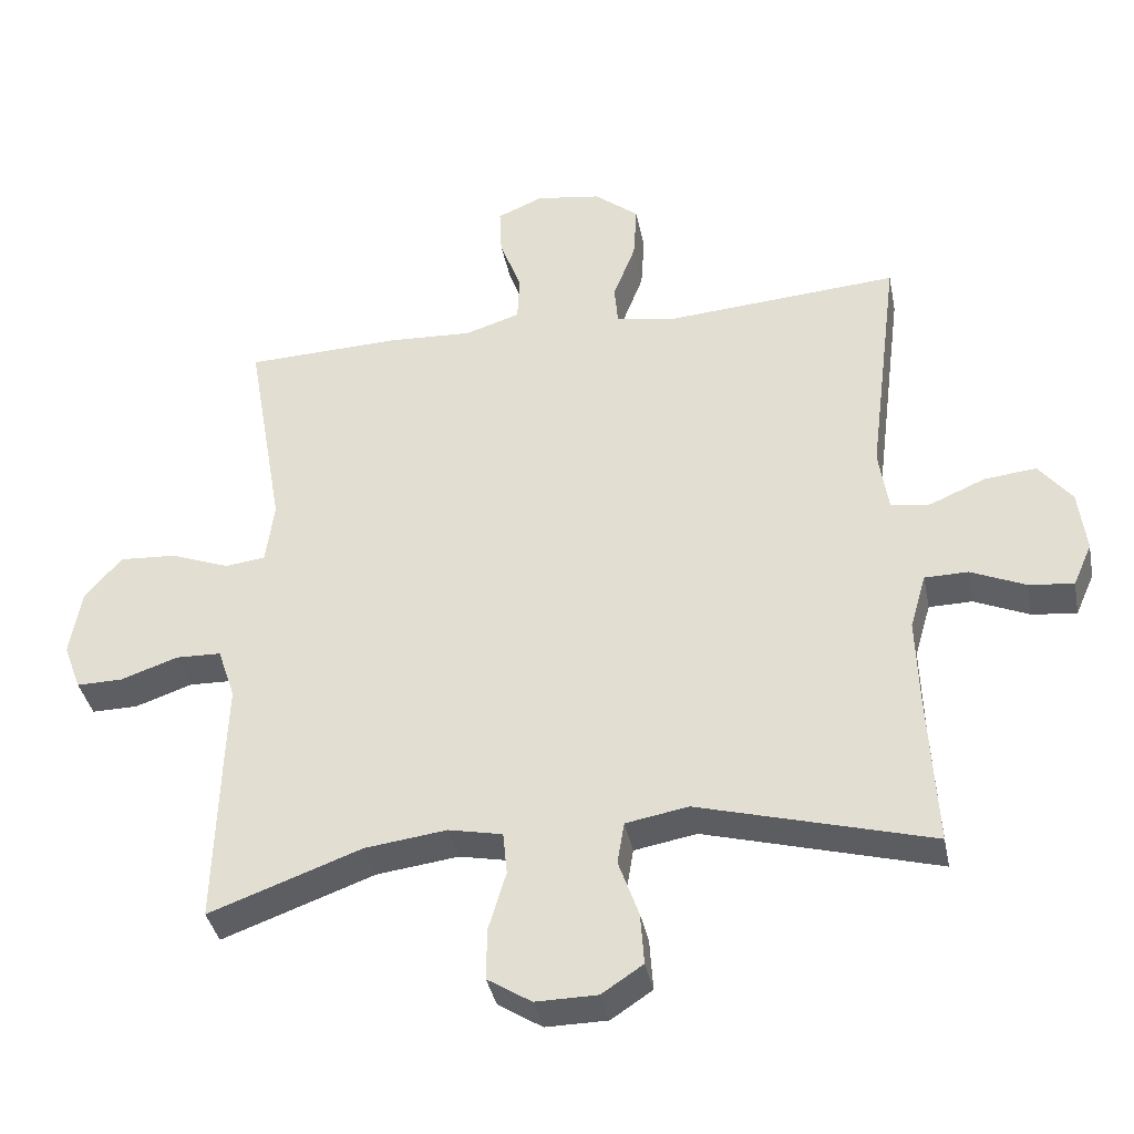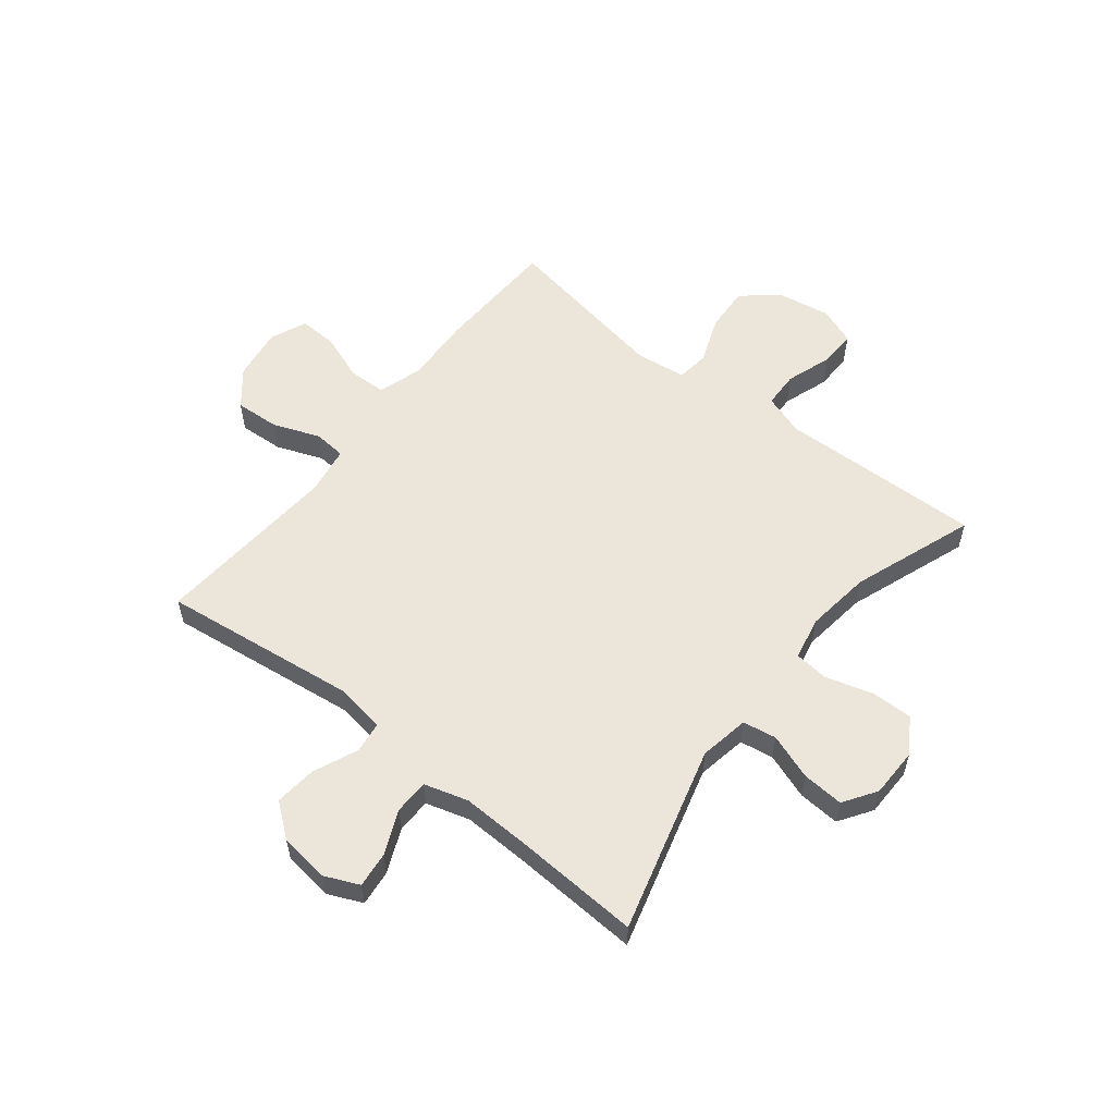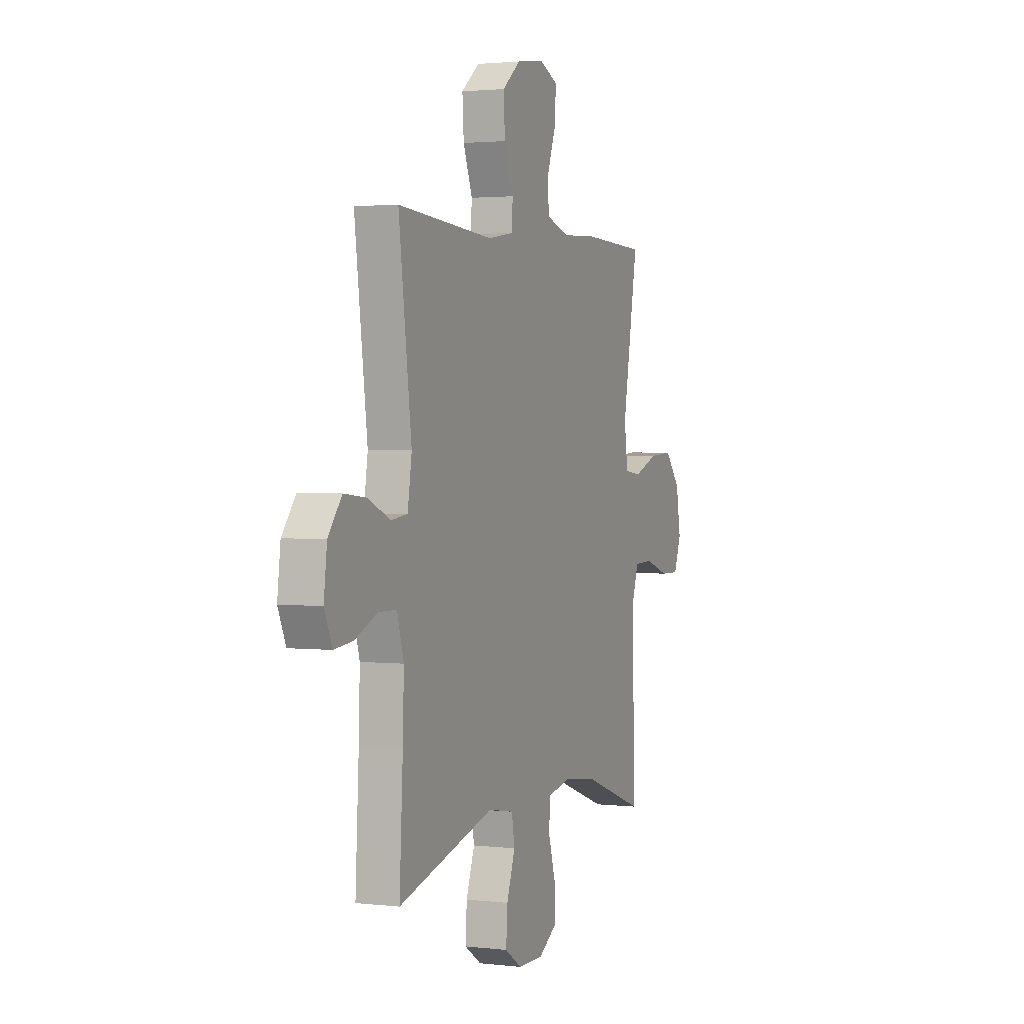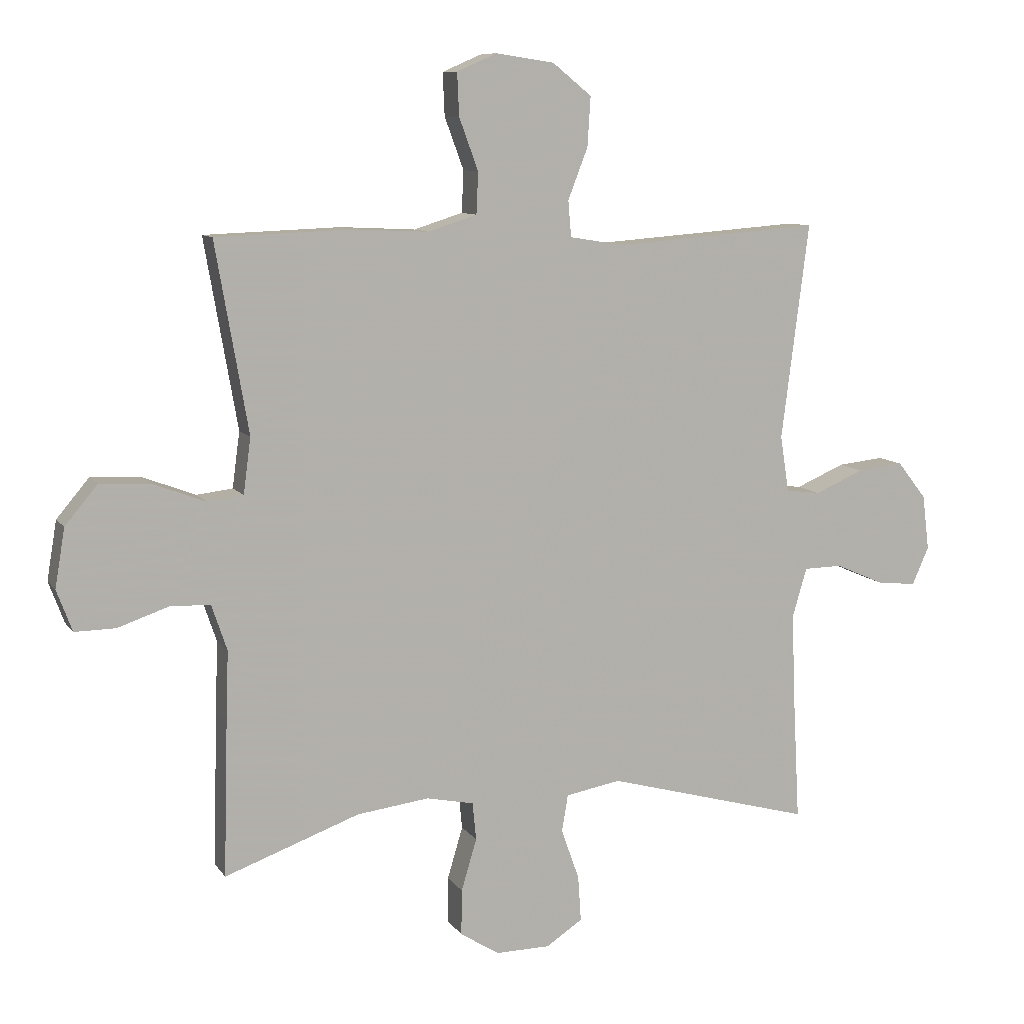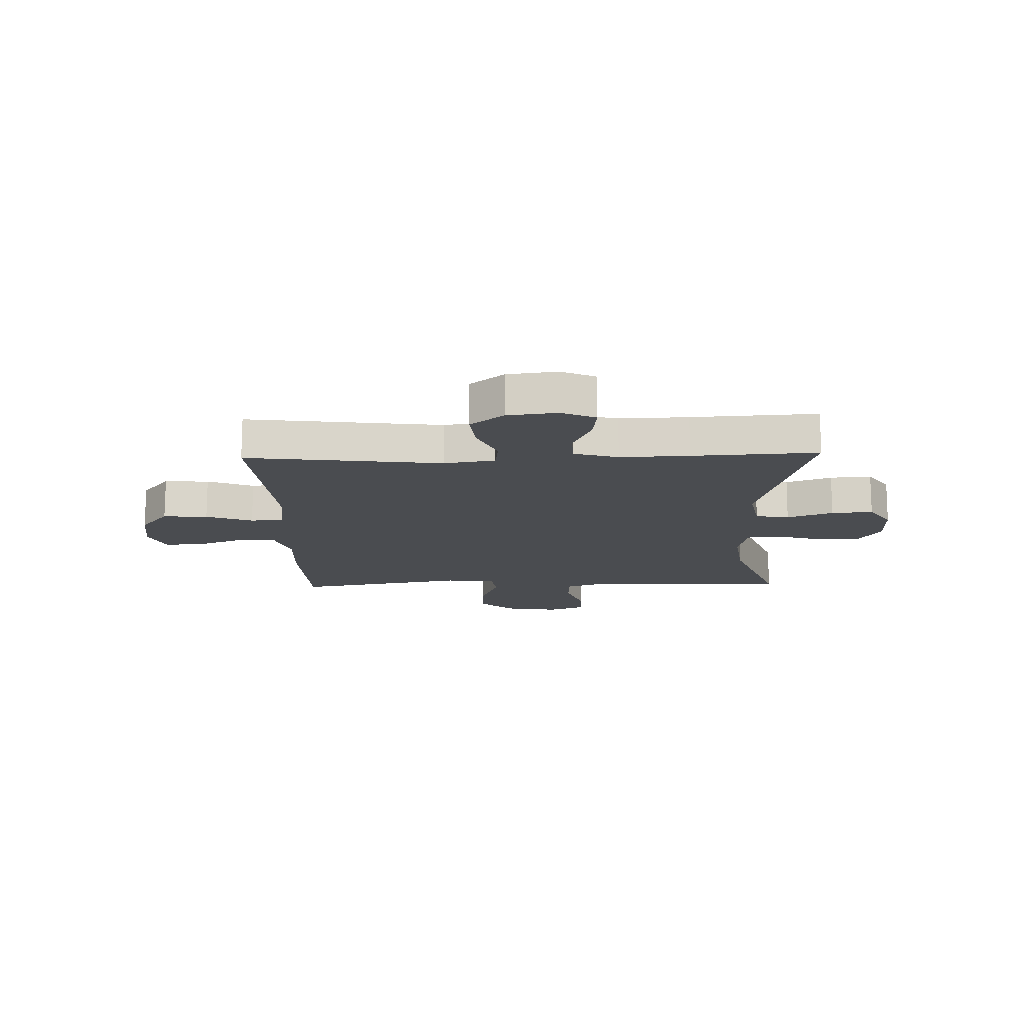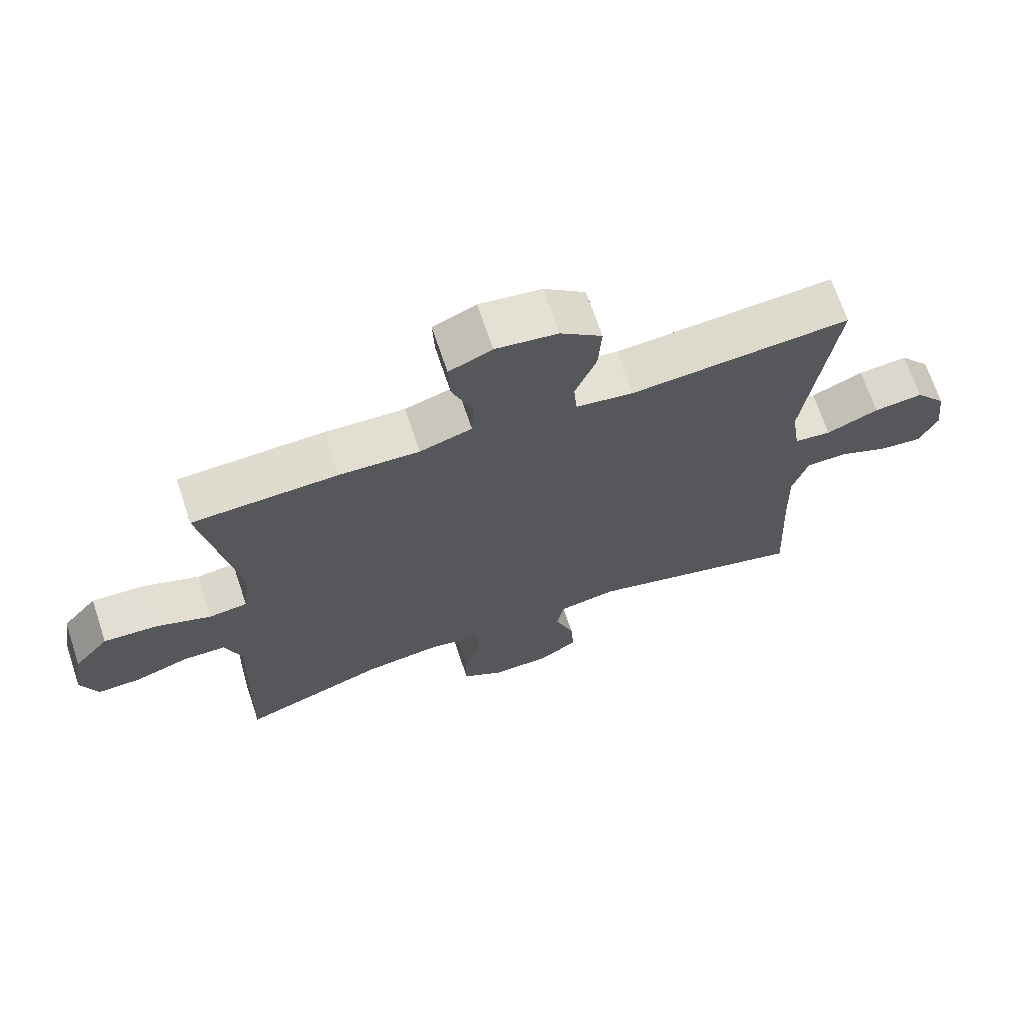
<metadata>
{"format":"obj","ext":"obj","renderer":"f3d","projection":"perspective","resolution":1024,"background":"white","views":[{"elev":-37.5,"azim":11.1,"up":"+Z"},{"elev":56.6,"azim":128.4,"up":"+Y"},{"elev":2.1,"azim":112.4,"up":"+Z"},{"elev":9.5,"azim":-20.2,"up":"+Z"},{"elev":-15.0,"azim":91.8,"up":"+Y"},{"elev":69.1,"azim":-18.5,"up":"+Z"}]}
</metadata>
<code>
v 0.5 0.07 -0.5
v 0.167 0.07 -0.409
v 0.078 0.07 -0.425
v 0.068 0.07 -0.485
v 0.097 0.07 -0.567
v 0.102 0.07 -0.641
v 0.043 0.07 -0.68
v -0.045 0.07 -0.681
v -0.108 0.07 -0.641
v -0.107 0.07 -0.567
v -0.082 0.07 -0.483
v -0.088 0.07 -0.422
v -0.165 0.07 -0.406
v -0.282 0.07 -0.421
v -0.5 0.07 -0.5
v -0.493 0.07 -0.252
v -0.489 0.07 -0.137
v -0.514 0.07 -0.063
v -0.579 0.07 -0.061
v -0.661 0.07 -0.089
v -0.727 0.07 -0.09
v -0.752 0.07 -0.023
v -0.736 0.07 0.072
v -0.683 0.07 0.135
v -0.601 0.07 0.13
v -0.517 0.07 0.098
v -0.459 0.07 0.105
v -0.447 0.07 0.195
v -0.5 0.07 0.5
v -0.279 0.07 0.508
v -0.158 0.07 0.502
v -0.079 0.07 0.527
v -0.076 0.07 0.594
v -0.107 0.07 0.678
v -0.11 0.07 0.747
v -0.045 0.07 0.775
v 0.049 0.07 0.761
v 0.112 0.07 0.71
v 0.107 0.07 0.63
v 0.075 0.07 0.547
v 0.08 0.07 0.489
v 0.167 0.07 0.475
v 0.5 0.07 0.5
v 0.456 0.07 0.152
v 0.47 0.07 0.061
v 0.526 0.07 0.054
v 0.605 0.07 0.088
v 0.68 0.07 0.096
v 0.727 0.07 0.036
v 0.738 0.07 -0.053
v 0.711 0.07 -0.114
v 0.647 0.07 -0.107
v 0.569 0.07 -0.073
v 0.507 0.07 -0.074
v 0.484 0.07 -0.153
v 0.488 0.07 -0.276
v 0.5 0 -0.5
v 0.167 0 -0.409
v 0.078 0 -0.425
v 0.068 0 -0.485
v 0.097 0 -0.567
v 0.102 0 -0.641
v 0.043 0 -0.68
v -0.045 0 -0.681
v -0.108 0 -0.641
v -0.107 0 -0.567
v -0.082 0 -0.483
v -0.088 0 -0.422
v -0.165 0 -0.406
v -0.282 0 -0.421
v -0.5 0 -0.5
v -0.493 0 -0.252
v -0.489 0 -0.137
v -0.514 0 -0.063
v -0.579 0 -0.061
v -0.661 0 -0.089
v -0.727 0 -0.09
v -0.752 0 -0.023
v -0.736 0 0.072
v -0.683 0 0.135
v -0.601 0 0.13
v -0.517 0 0.098
v -0.459 0 0.105
v -0.447 0 0.195
v -0.5 0 0.5
v -0.279 0 0.508
v -0.158 0 0.502
v -0.079 0 0.527
v -0.076 0 0.594
v -0.107 0 0.678
v -0.11 0 0.747
v -0.045 0 0.775
v 0.049 0 0.761
v 0.112 0 0.71
v 0.107 0 0.63
v 0.075 0 0.547
v 0.08 0 0.489
v 0.167 0 0.475
v 0.5 0 0.5
v 0.456 0 0.152
v 0.47 0 0.061
v 0.526 0 0.054
v 0.605 0 0.088
v 0.68 0 0.096
v 0.727 0 0.036
v 0.738 0 -0.053
v 0.711 0 -0.114
v 0.647 0 -0.107
v 0.569 0 -0.073
v 0.507 0 -0.074
v 0.484 0 -0.153
v 0.488 0 -0.276
f 50 51 52 53
f 50 53 54
f 49 50 54
f 46 47 48 49
f 46 49 54
f 45 46 54 55
f 42 43 44
f 41 42 44 45
f 37 38 39 40
f 37 40 41
f 36 37 41
f 33 34 35 36
f 32 33 36 41
f 31 32 41 45
f 28 29 30 31
f 27 28 31 45
f 23 24 25 26
f 21 22 23 26
f 19 20 21 26
f 18 19 26 27
f 17 18 27 45
f 14 15 16 17
f 13 14 17 45
f 8 9 10 11
f 8 11 12
f 7 8 12
f 4 5 6 7
f 4 7 12
f 3 4 12
f 2 3 12 13
f 56 1 2
f 45 55 56
f 2 13 45 56
f 109 108 107 106
f 110 109 106
f 110 106 105
f 105 104 103 102
f 110 105 102
f 111 110 102 101
f 100 99 98
f 101 100 98 97
f 96 95 94 93
f 97 96 93
f 97 93 92
f 92 91 90 89
f 97 92 89 88
f 101 97 88 87
f 87 86 85 84
f 101 87 84 83
f 82 81 80 79
f 82 79 78 77
f 82 77 76 75
f 83 82 75 74
f 101 83 74 73
f 73 72 71 70
f 101 73 70 69
f 67 66 65 64
f 68 67 64
f 68 64 63
f 63 62 61 60
f 68 63 60
f 68 60 59
f 69 68 59 58
f 58 57 112
f 112 111 101
f 112 101 69 58
f 1 57 58 2
f 2 58 59 3
f 3 59 60 4
f 4 60 61 5
f 5 61 62 6
f 6 62 63 7
f 7 63 64 8
f 8 64 65 9
f 9 65 66 10
f 10 66 67 11
f 11 67 68 12
f 12 68 69 13
f 13 69 70 14
f 14 70 71 15
f 15 71 72 16
f 16 72 73 17
f 17 73 74 18
f 18 74 75 19
f 19 75 76 20
f 20 76 77 21
f 21 77 78 22
f 22 78 79 23
f 23 79 80 24
f 24 80 81 25
f 25 81 82 26
f 26 82 83 27
f 27 83 84 28
f 28 84 85 29
f 29 85 86 30
f 30 86 87 31
f 31 87 88 32
f 32 88 89 33
f 33 89 90 34
f 34 90 91 35
f 35 91 92 36
f 36 92 93 37
f 37 93 94 38
f 38 94 95 39
f 39 95 96 40
f 40 96 97 41
f 41 97 98 42
f 42 98 99 43
f 43 99 100 44
f 44 100 101 45
f 45 101 102 46
f 46 102 103 47
f 47 103 104 48
f 48 104 105 49
f 49 105 106 50
f 50 106 107 51
f 51 107 108 52
f 52 108 109 53
f 53 109 110 54
f 54 110 111 55
f 55 111 112 56
f 56 112 57 1

</code>
